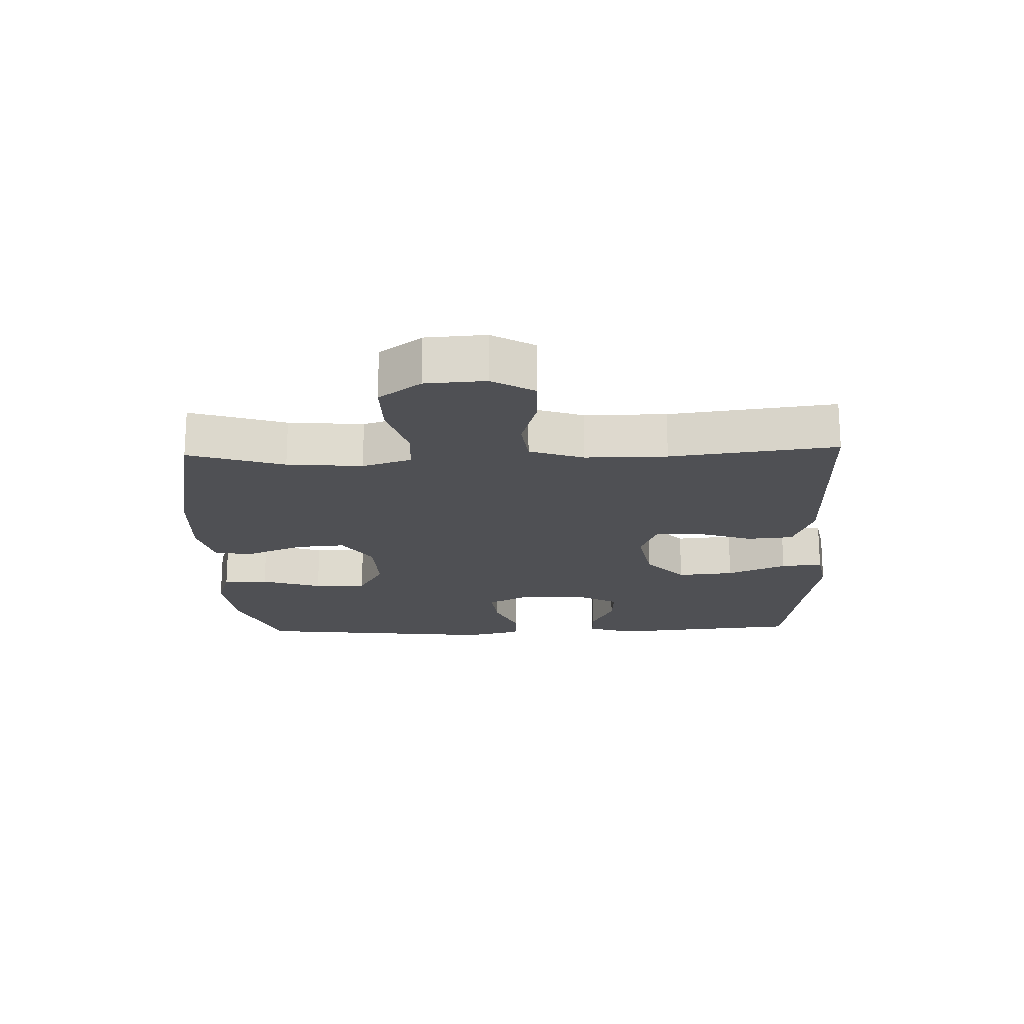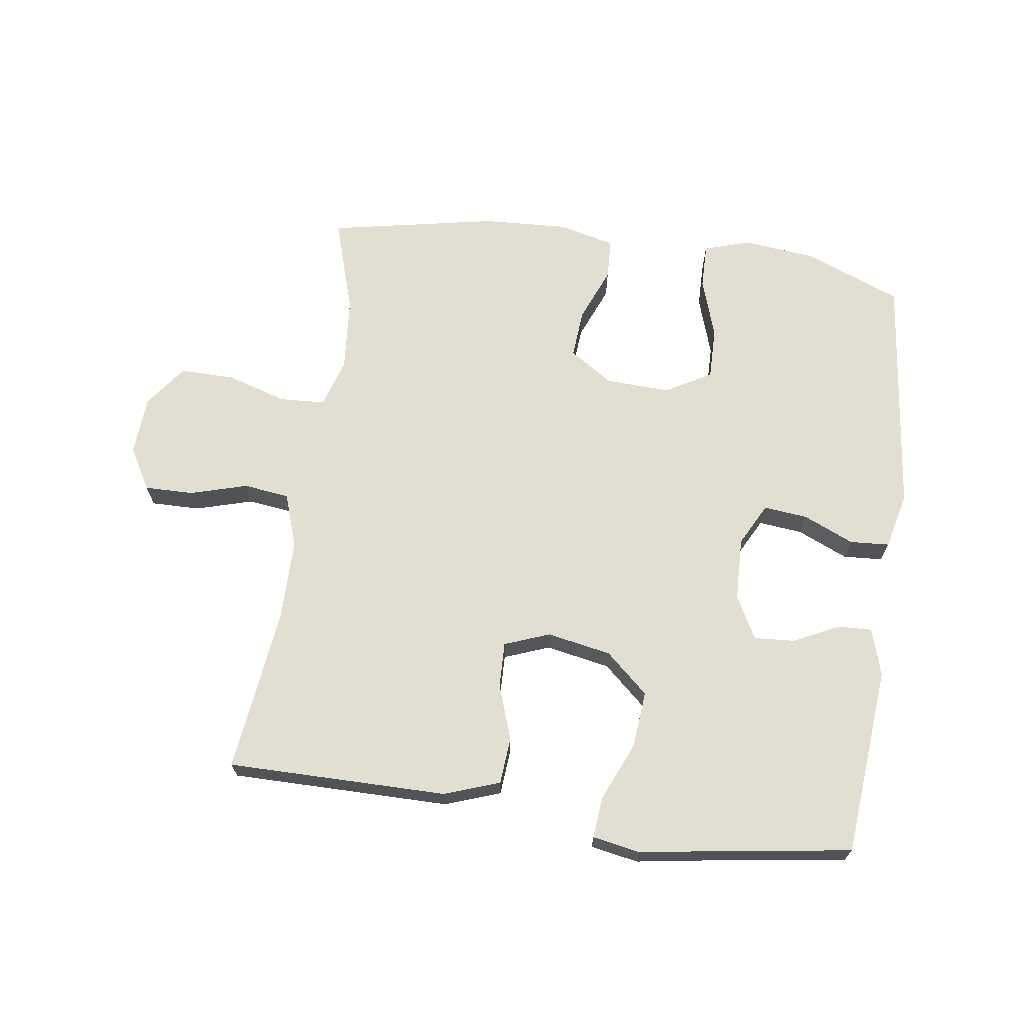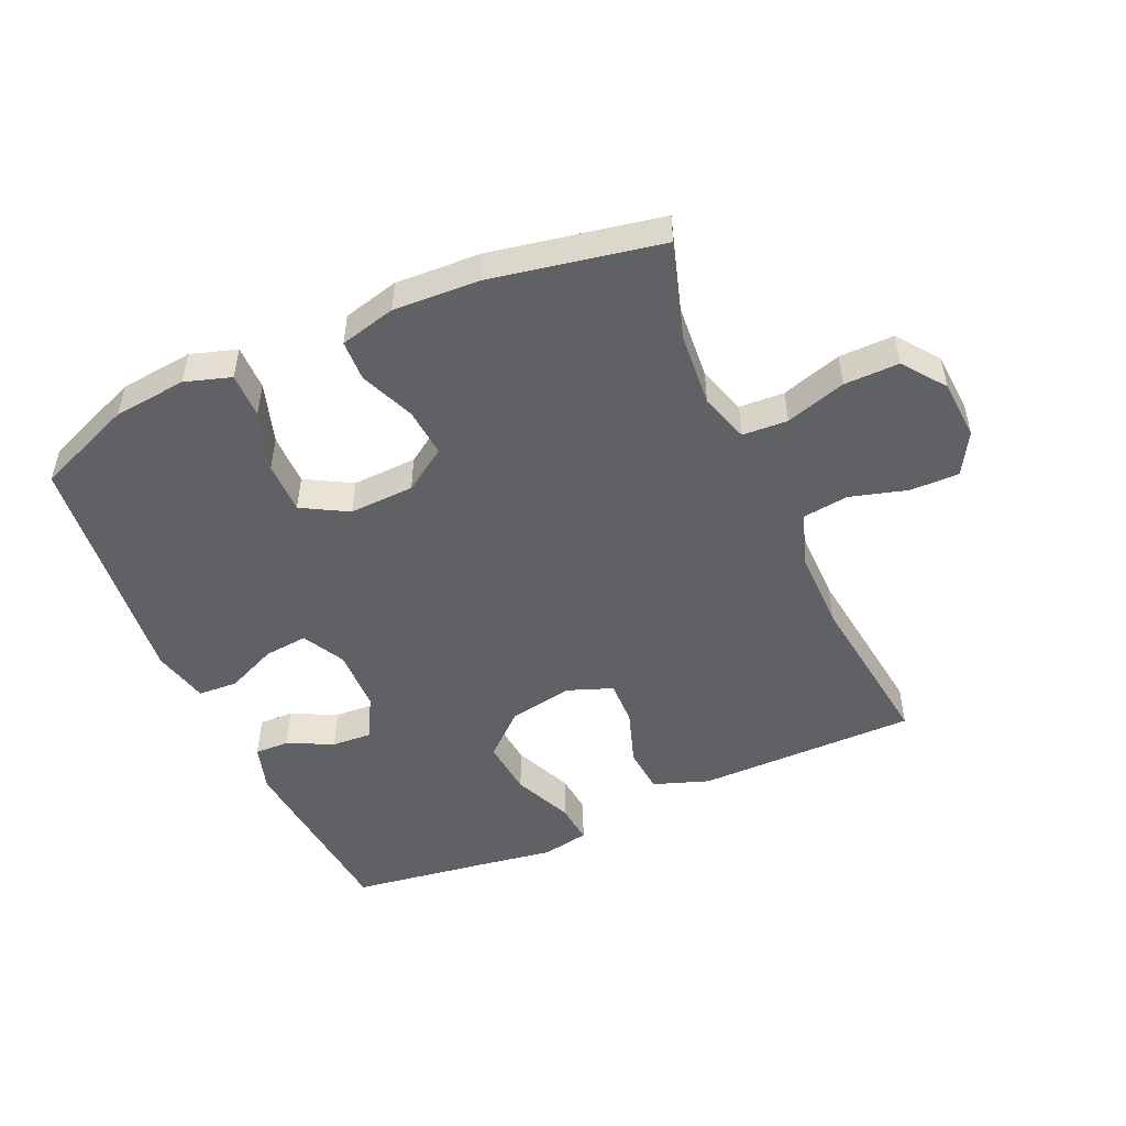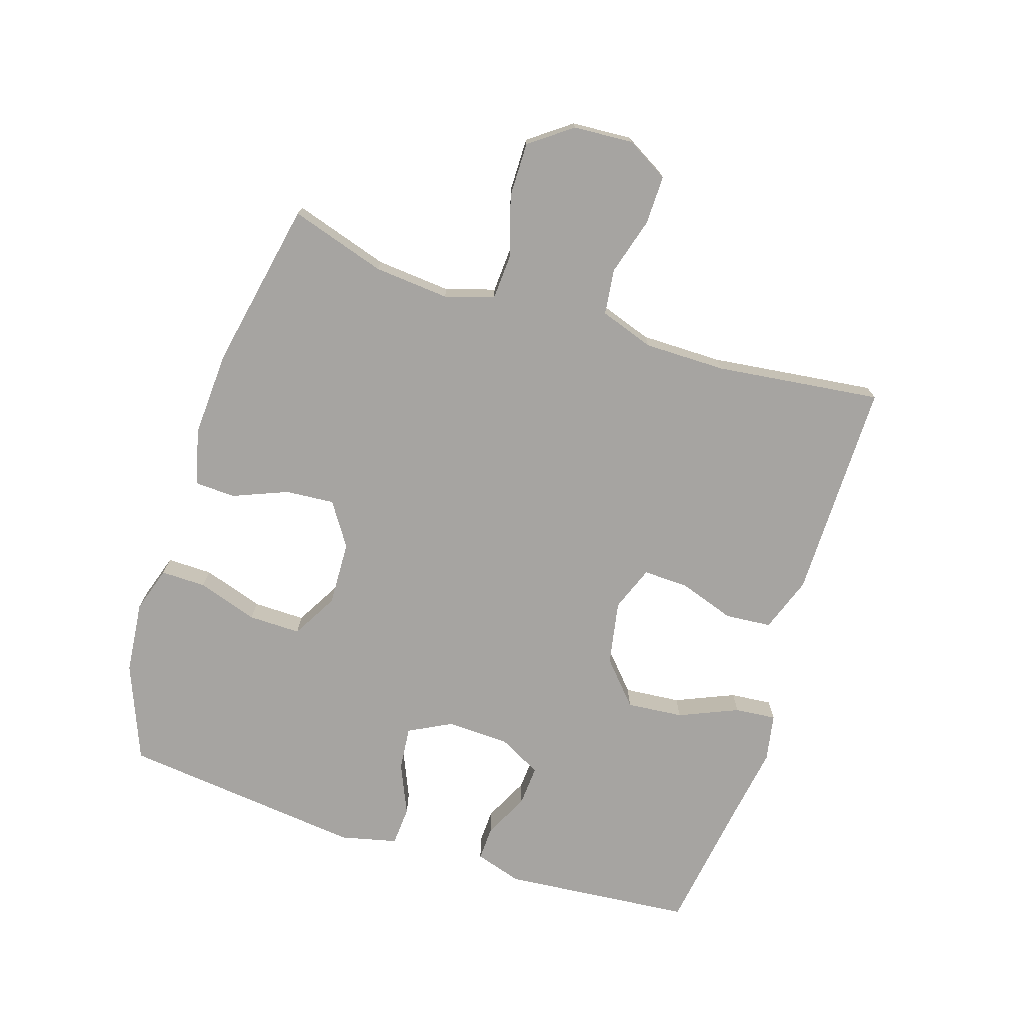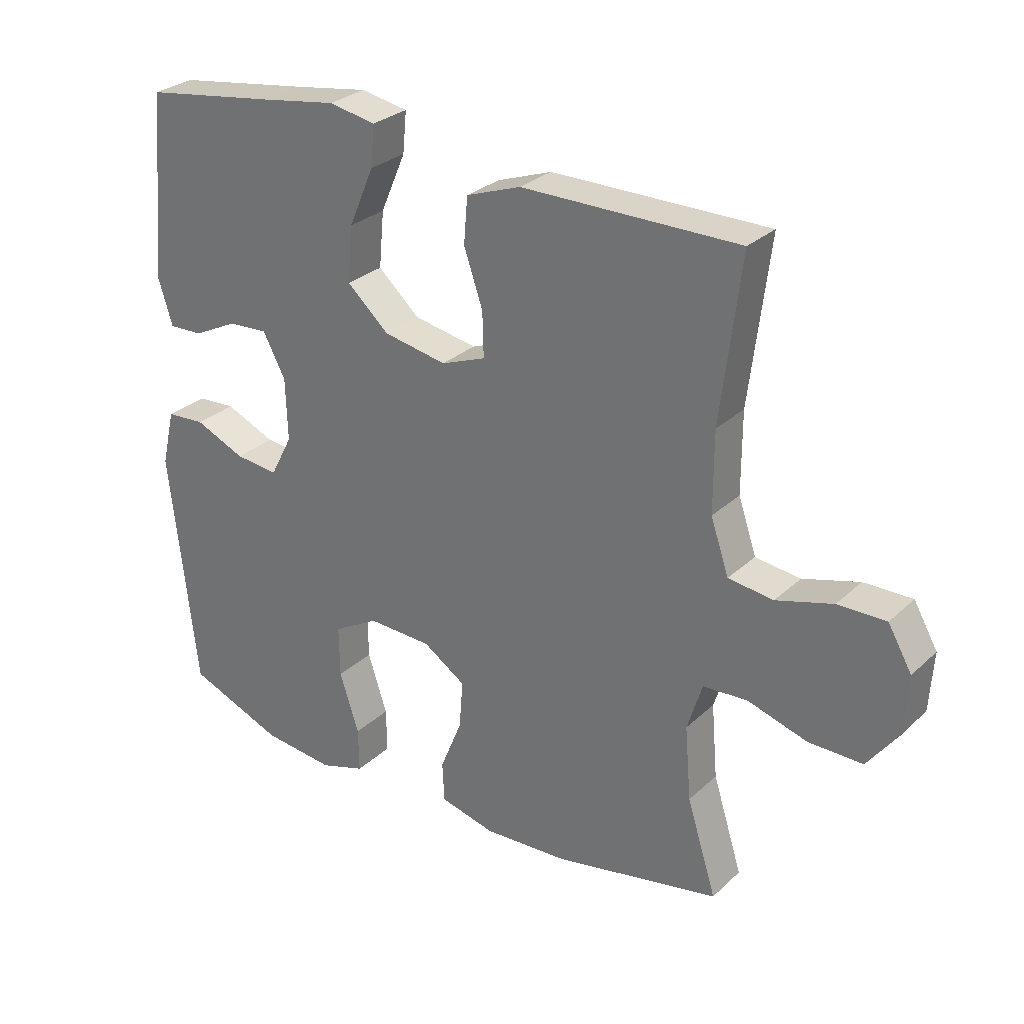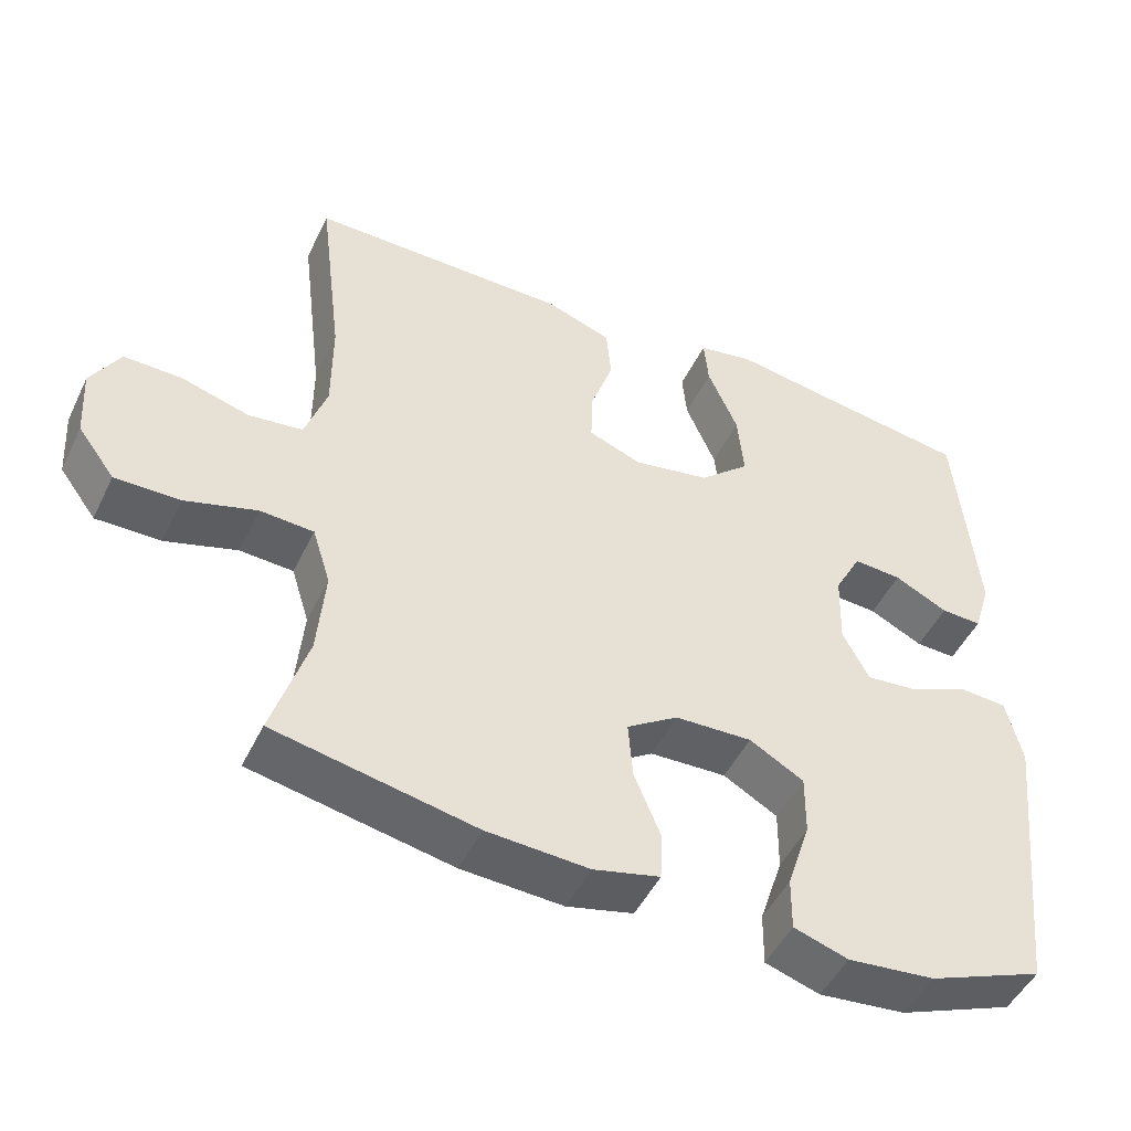
<metadata>
{"format":"obj","ext":"obj","renderer":"f3d","projection":"perspective","resolution":1024,"background":"white","views":[{"elev":-19.1,"azim":-88.0,"up":"+Y"},{"elev":68.0,"azim":8.0,"up":"+Y"},{"elev":-49.8,"azim":-155.8,"up":"+Y"},{"elev":-73.5,"azim":-107.8,"up":"+Y"},{"elev":28.5,"azim":-143.6,"up":"+Z"},{"elev":-48.6,"azim":-25.1,"up":"+Z"}]}
</metadata>
<code>
v 0.5 0.07 -0.5
v 0.347 0.07 -0.561
v 0.232 0.07 -0.573
v 0.16 0.07 -0.55
v 0.161 0.07 -0.479
v 0.192 0.07 -0.384
v 0.193 0.07 -0.302
v 0.121 0.07 -0.261
v 0.019 0.07 -0.265
v -0.049 0.07 -0.31
v -0.043 0.07 -0.387
v -0.008 0.07 -0.473
v -0.011 0.07 -0.537
v -0.099 0.07 -0.559
v -0.234 0.07 -0.552
v -0.5 0.07 -0.5
v -0.453 0.07 -0.35
v -0.443 0.07 -0.232
v -0.467 0.07 -0.155
v -0.538 0.07 -0.151
v -0.633 0.07 -0.18
v -0.719 0.07 -0.181
v -0.768 0.07 -0.115
v -0.774 0.07 -0.021
v -0.736 0.07 0.045
v -0.659 0.07 0.044
v -0.569 0.07 0.018
v -0.497 0.07 0.027
v -0.468 0.07 0.112
v -0.468 0.07 0.24
v -0.5 0.07 0.5
v -0.286 0.07 0.5
v -0.154 0.07 0.5
v -0.067 0.07 0.469
v -0.061 0.07 0.396
v -0.091 0.07 0.308
v -0.093 0.07 0.237
v -0.022 0.07 0.21
v 0.079 0.07 0.229
v 0.146 0.07 0.289
v 0.138 0.07 0.378
v 0.098 0.07 0.471
v 0.092 0.07 0.536
v 0.167 0.07 0.55
v 0.288 0.07 0.531
v 0.5 0.07 0.5
v 0.527 0.07 0.202
v 0.504 0.07 0.128
v 0.45 0.07 0.13
v 0.379 0.07 0.165
v 0.315 0.07 0.169
v 0.279 0.07 0.101
v 0.276 0.07 0.002
v 0.311 0.07 -0.065
v 0.38 0.07 -0.058
v 0.46 0.07 -0.023
v 0.522 0.07 -0.027
v 0.543 0.07 -0.116
v 0.5 0 -0.5
v 0.347 0 -0.561
v 0.232 0 -0.573
v 0.16 0 -0.55
v 0.161 0 -0.479
v 0.192 0 -0.384
v 0.193 0 -0.302
v 0.121 0 -0.261
v 0.019 0 -0.265
v -0.049 0 -0.31
v -0.043 0 -0.387
v -0.008 0 -0.473
v -0.011 0 -0.537
v -0.099 0 -0.559
v -0.234 0 -0.552
v -0.5 0 -0.5
v -0.453 0 -0.35
v -0.443 0 -0.232
v -0.467 0 -0.155
v -0.538 0 -0.151
v -0.633 0 -0.18
v -0.719 0 -0.181
v -0.768 0 -0.115
v -0.774 0 -0.021
v -0.736 0 0.045
v -0.659 0 0.044
v -0.569 0 0.018
v -0.497 0 0.027
v -0.468 0 0.112
v -0.468 0 0.24
v -0.5 0 0.5
v -0.286 0 0.5
v -0.154 0 0.5
v -0.067 0 0.469
v -0.061 0 0.396
v -0.091 0 0.308
v -0.093 0 0.237
v -0.022 0 0.21
v 0.079 0 0.229
v 0.146 0 0.289
v 0.138 0 0.378
v 0.098 0 0.471
v 0.092 0 0.536
v 0.167 0 0.55
v 0.288 0 0.531
v 0.5 0 0.5
v 0.527 0 0.202
v 0.504 0 0.128
v 0.45 0 0.13
v 0.379 0 0.165
v 0.315 0 0.169
v 0.279 0 0.101
v 0.276 0 0.002
v 0.311 0 -0.065
v 0.38 0 -0.058
v 0.46 0 -0.023
v 0.522 0 -0.027
v 0.543 0 -0.116
f 4 5 6
f 3 4 6
f 2 3 6
f 1 2 6
f 58 1 6
f 57 58 6
f 56 57 6
f 55 56 6
f 54 55 6 7
f 53 54 7 8
f 52 53 8 9
f 51 52 9 10
f 48 49 50
f 47 48 50
f 46 47 50
f 45 46 50
f 45 50 51
f 44 45 51
f 43 44 51
f 42 43 51
f 41 42 51
f 40 41 51
f 39 40 51 10
f 34 35 36
f 33 34 36
f 32 33 36
f 32 36 37
f 31 32 37
f 30 31 37
f 29 30 37 38
f 25 26 27
f 24 25 27
f 23 24 27
f 22 23 27
f 21 22 27
f 20 21 27
f 19 20 27 28
f 38 39 10
f 29 38 10
f 28 29 10
f 19 28 10
f 18 19 10
f 15 16 17
f 14 15 17
f 13 14 17
f 12 13 17
f 11 12 17
f 10 11 17 18
f 64 63 62
f 64 62 61
f 64 61 60
f 64 60 59
f 64 59 116
f 64 116 115
f 64 115 114
f 64 114 113
f 65 64 113 112
f 66 65 112 111
f 67 66 111 110
f 68 67 110 109
f 108 107 106
f 108 106 105
f 108 105 104
f 108 104 103
f 109 108 103
f 109 103 102
f 109 102 101
f 109 101 100
f 109 100 99
f 109 99 98
f 68 109 98 97
f 94 93 92
f 94 92 91
f 94 91 90
f 95 94 90
f 95 90 89
f 95 89 88
f 96 95 88 87
f 85 84 83
f 85 83 82
f 85 82 81
f 85 81 80
f 85 80 79
f 85 79 78
f 86 85 78 77
f 68 97 96
f 68 96 87
f 68 87 86
f 68 86 77
f 68 77 76
f 75 74 73
f 75 73 72
f 75 72 71
f 75 71 70
f 75 70 69
f 76 75 69 68
f 1 59 60 2
f 2 60 61 3
f 3 61 62 4
f 4 62 63 5
f 5 63 64 6
f 6 64 65 7
f 7 65 66 8
f 8 66 67 9
f 9 67 68 10
f 10 68 69 11
f 11 69 70 12
f 12 70 71 13
f 13 71 72 14
f 14 72 73 15
f 15 73 74 16
f 16 74 75 17
f 17 75 76 18
f 18 76 77 19
f 19 77 78 20
f 20 78 79 21
f 21 79 80 22
f 22 80 81 23
f 23 81 82 24
f 24 82 83 25
f 25 83 84 26
f 26 84 85 27
f 27 85 86 28
f 28 86 87 29
f 29 87 88 30
f 30 88 89 31
f 31 89 90 32
f 32 90 91 33
f 33 91 92 34
f 34 92 93 35
f 35 93 94 36
f 36 94 95 37
f 37 95 96 38
f 38 96 97 39
f 39 97 98 40
f 40 98 99 41
f 41 99 100 42
f 42 100 101 43
f 43 101 102 44
f 44 102 103 45
f 45 103 104 46
f 46 104 105 47
f 47 105 106 48
f 48 106 107 49
f 49 107 108 50
f 50 108 109 51
f 51 109 110 52
f 52 110 111 53
f 53 111 112 54
f 54 112 113 55
f 55 113 114 56
f 56 114 115 57
f 57 115 116 58
f 58 116 59 1

</code>
